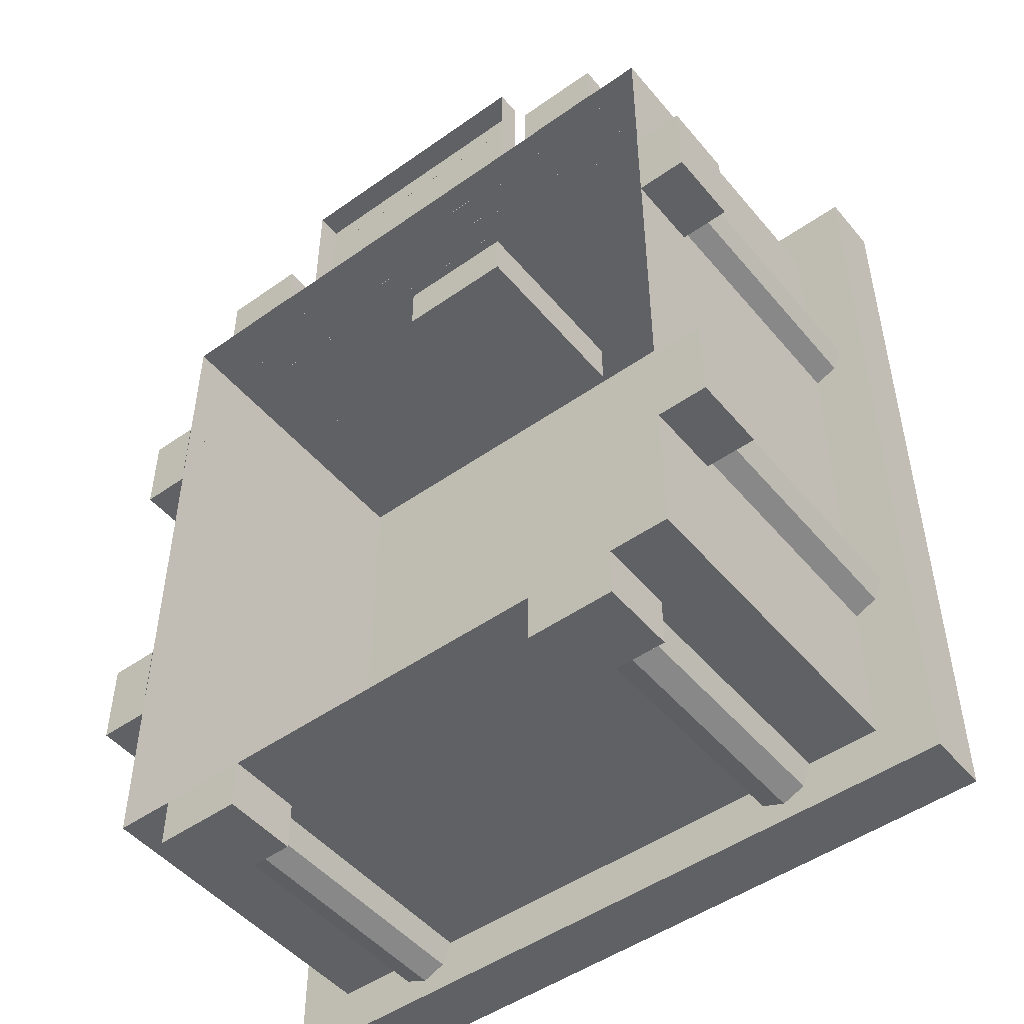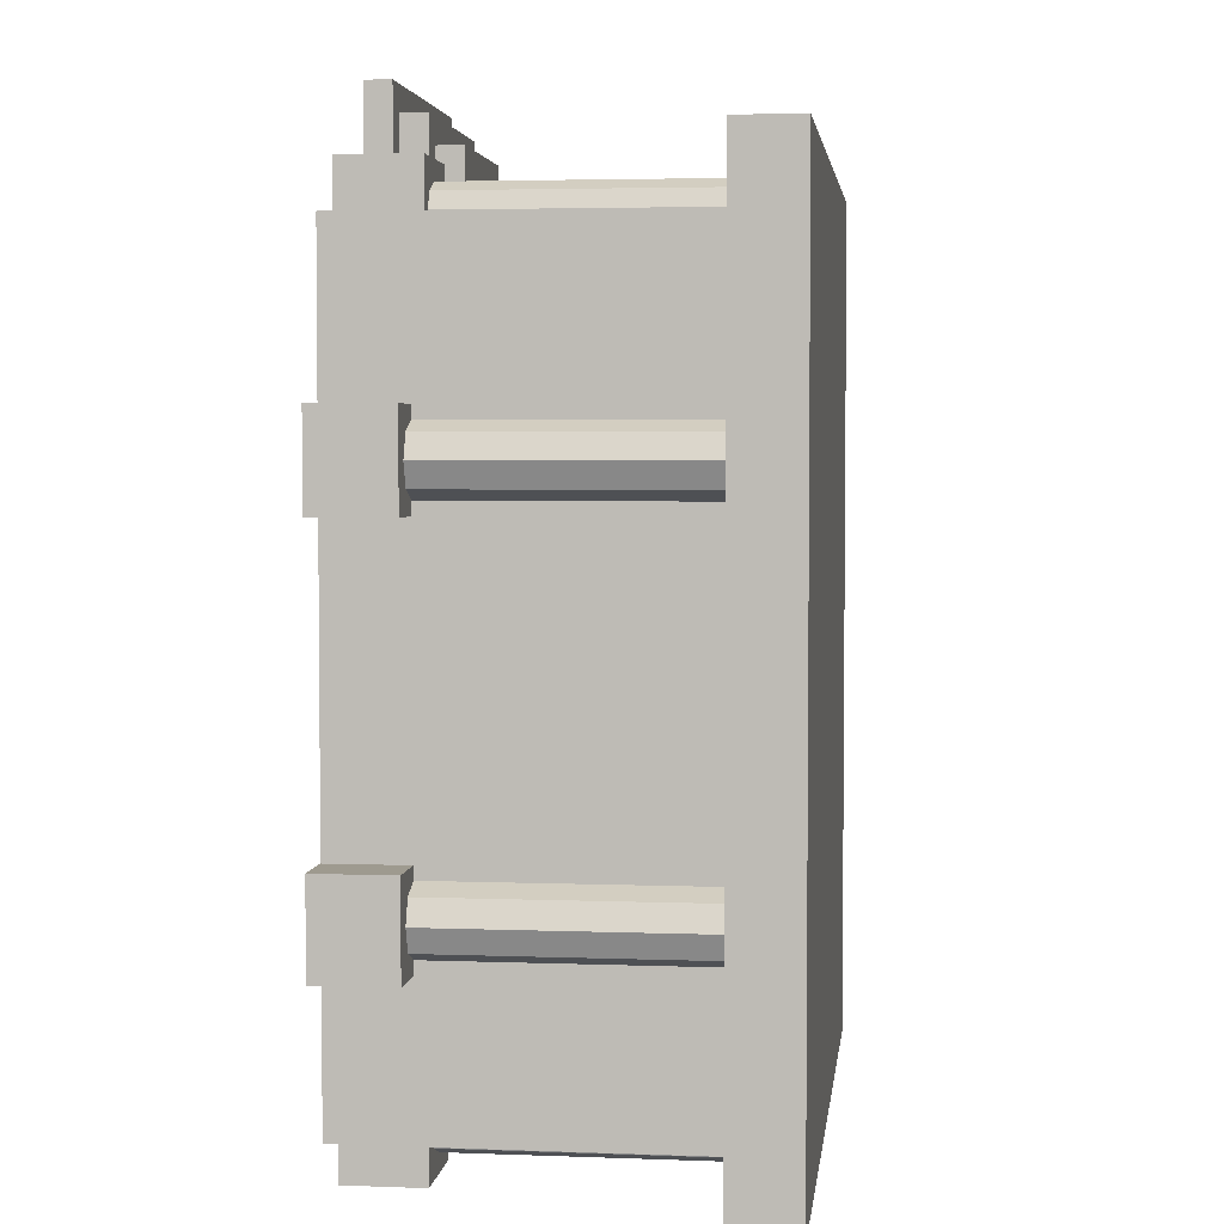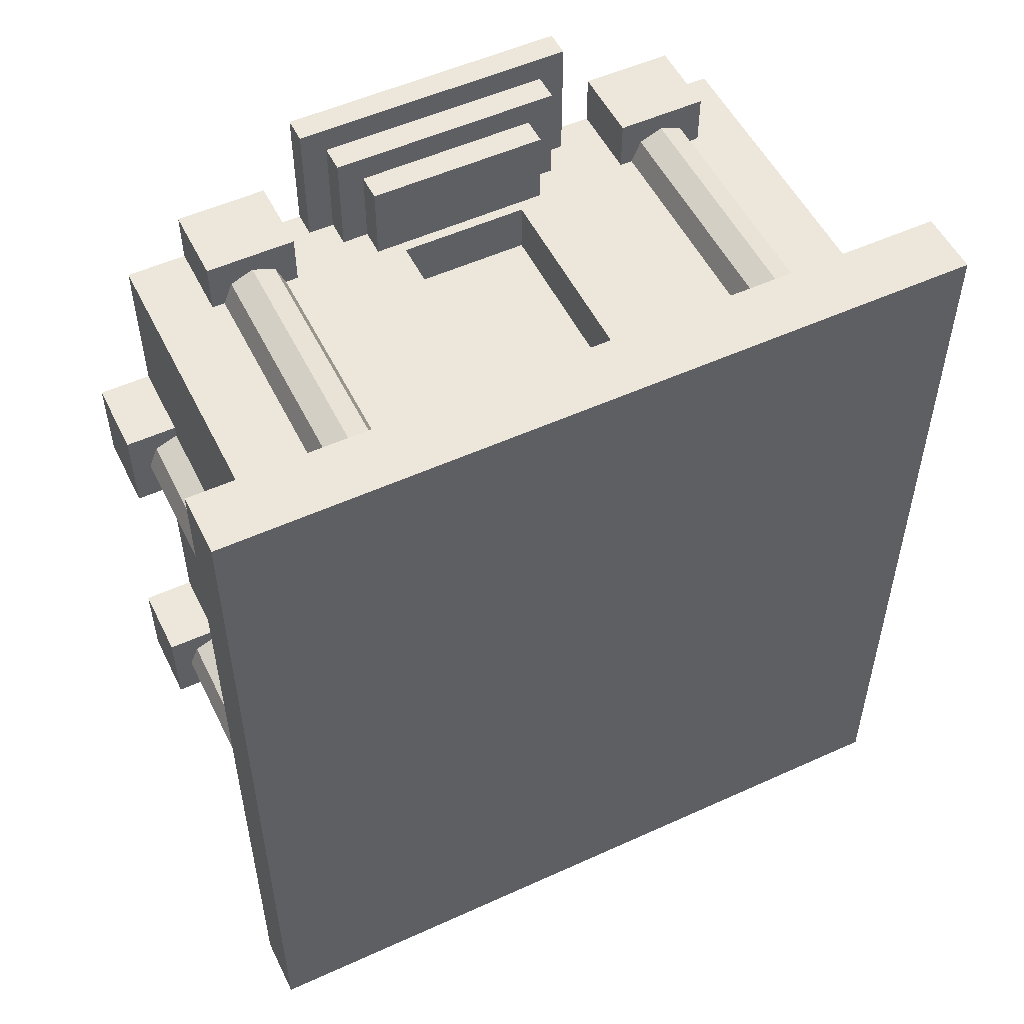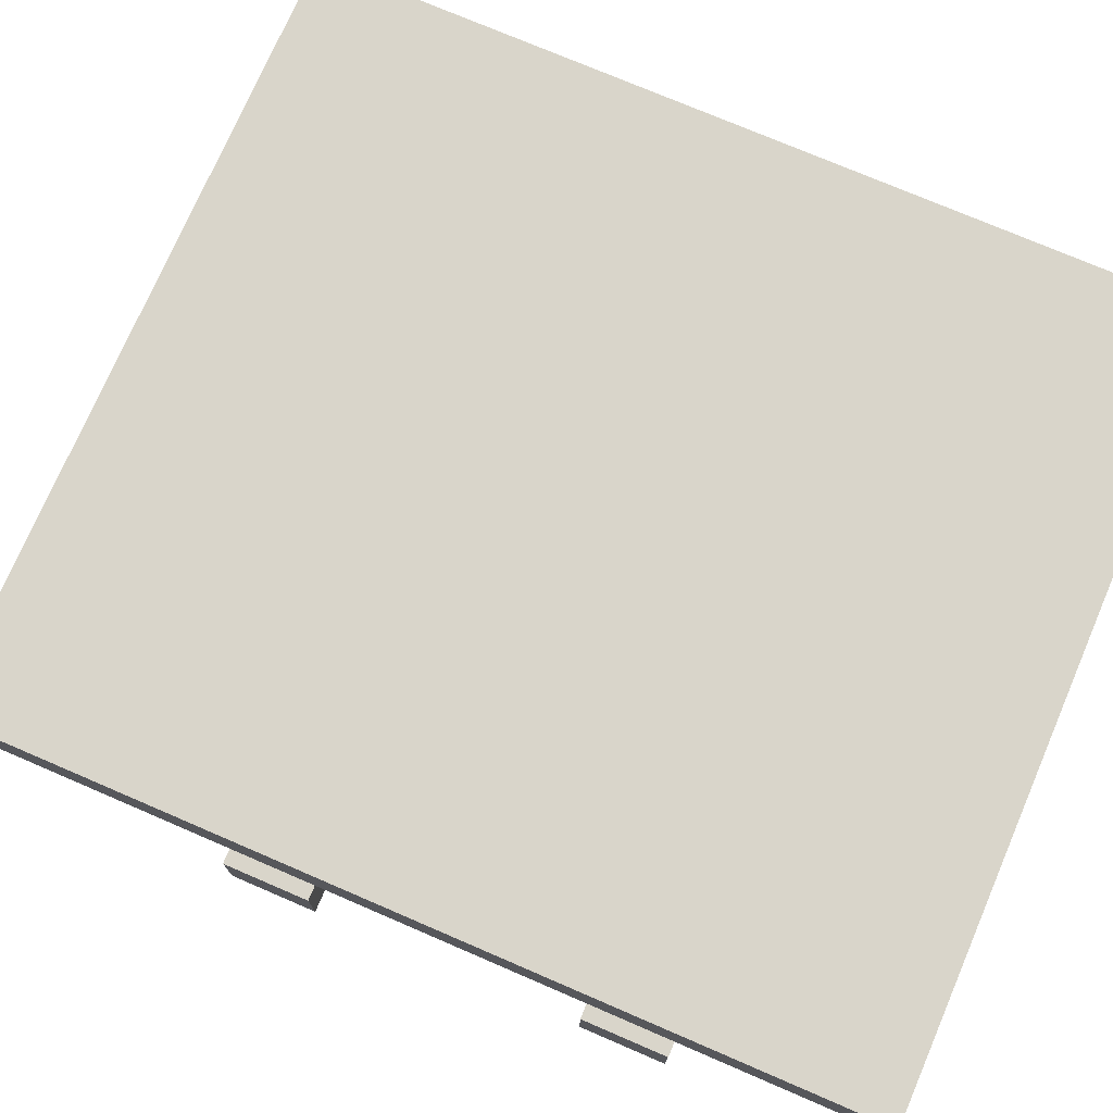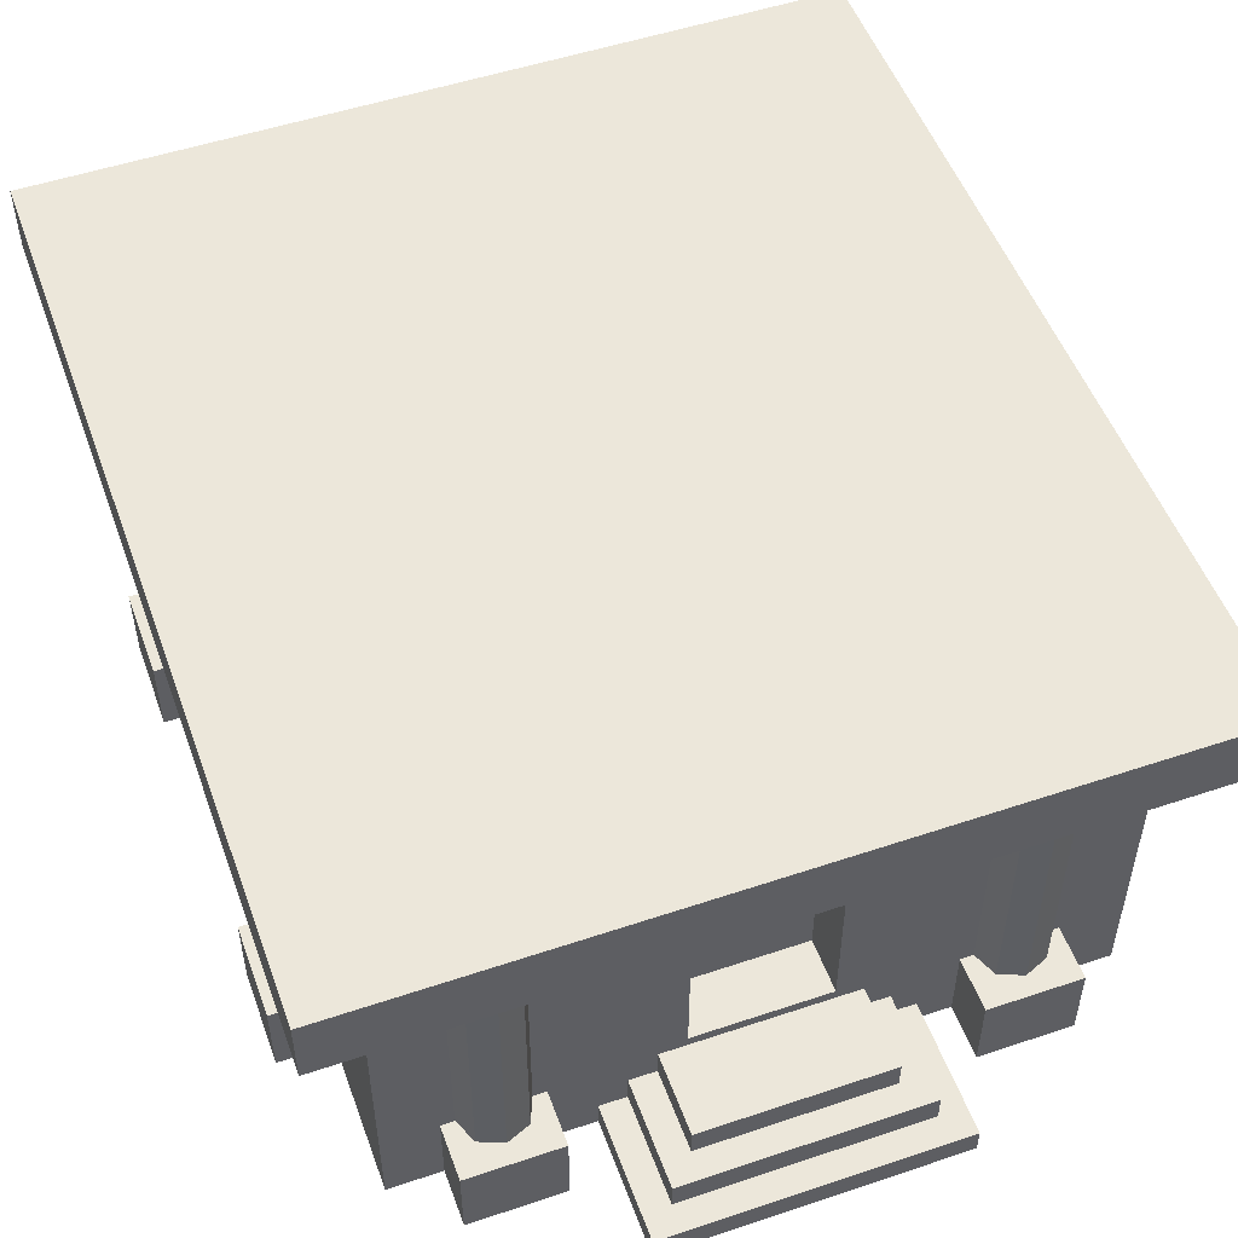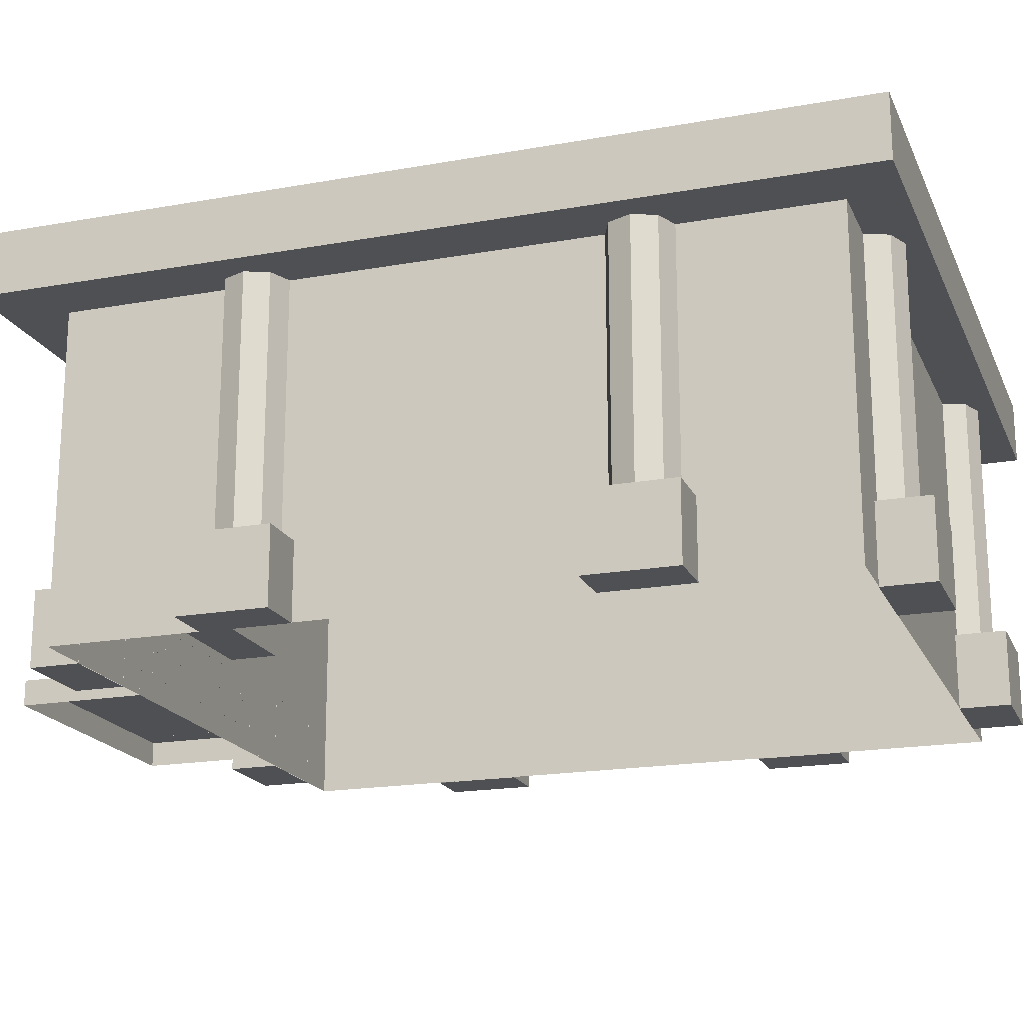
<metadata>
{"format":"obj","ext":"obj","renderer":"f3d","projection":"perspective","resolution":1024,"background":"white","views":[{"elev":-48.9,"azim":38.1,"up":"+Z"},{"elev":3.6,"azim":97.0,"up":"+Z"},{"elev":53.0,"azim":154.0,"up":"+Z"},{"elev":74.5,"azim":113.3,"up":"+Y"},{"elev":52.1,"azim":-19.9,"up":"+Y"},{"elev":-19.0,"azim":108.8,"up":"+Y"}]}
</metadata>
<code>
o model43138-node_model43138
v 6.004 3.115 5.821
v 6.004 4.115 5.821
v -5.996 4.115 5.821
v -5.996 3.115 5.821
v -5.996 3.115 -7.779
v 6.004 3.115 -7.779
v 6.004 3.115 5.821
v -5.996 3.115 5.821
v 6.004 4.115 -7.779
v -5.996 4.115 -7.779
v -5.996 4.115 5.821
v 6.004 4.115 5.821
v -5.996 4.115 -7.779
v 6.004 4.115 -7.779
v 6.004 3.115 -7.779
v -5.996 3.115 -7.779
v 5.056 -2.085 -6.979
v -5.048 -2.085 -6.979
v -5.048 3.115 -6.979
v 5.056 3.115 -6.979
v 1.004 -0.6917 4.021
v 1.004 -0.6917 4.821
v 1.004 2.508 4.821
v 1.004 2.508 4.021
v -0.9957 2.508 4.021
v -0.9957 2.508 4.821
v -0.9957 -0.6917 4.821
v -0.9957 -0.6917 4.021
v -0.9957 -0.6917 4.821
v -0.9957 2.508 4.821
v -5.048 3.115 4.821
v -5.048 -2.085 4.821
v 5.056 3.115 4.821
v 1.004 2.508 4.821
v 1.004 -0.6917 4.821
v 5.056 -2.085 4.821
v 2.738 -2.092 4.82
v 4.138 -2.092 4.82
v 3.08 -0.8917 5.179
v 2.932 -0.8917 4.821
v 2.932 3.115 4.821
v 3.08 3.115 5.179
v 3.438 -0.8917 5.327
v 3.438 3.115 5.327
v 3.943 -0.8917 4.821
v 3.795 -0.8917 5.179
v 3.795 3.115 5.179
v 3.943 3.115 4.821
v 2.711 -2.092 -7.777
v 4.111 -2.092 -7.777
v 4.111 -0.8917 -6.977
v 4.111 -2.092 -6.977
v -0.9957 2.508 4.021
v -0.9957 -0.6917 4.021
v 1.004 -0.6917 4.021
v 1.004 2.508 4.021
v 4.138 -2.092 5.62
v 4.138 -0.8917 5.62
v 4.138 -0.8917 4.82
v 4.138 -2.092 4.82
v 4.138 -0.8917 5.62
v 2.738 -0.8917 5.62
v 2.738 -0.8917 4.82
v 4.138 -0.8917 4.82
v 2.738 -0.8917 5.62
v 2.738 -2.092 5.62
v 2.738 -2.092 4.82
v 2.738 -0.8917 4.82
v 5.563 3.115 -4.078
v 5.563 -0.8917 -4.078
v 5.415 3.115 -3.721
v 5.058 3.115 -3.572
v 5.058 -0.8917 -3.572
v 5.415 -0.8917 -3.721
v 5.056 -2.092 -4.778
v 5.056 -2.092 -3.378
v 5.056 -2.092 -4.778
v 5.056 -0.8917 -4.778
v 5.856 -0.8917 -4.778
v 5.856 -2.092 -4.778
v 5.058 3.115 -4.584
v 5.415 3.115 -4.436
v 5.415 -0.8917 -4.436
v 5.058 -0.8917 -4.584
v 2.204 -2.092 4.82
v 2.204 -1.692 4.82
v 2.204 -1.692 6.82
v 2.204 -2.092 6.82
v 2.204 -1.692 4.82
v -2.196 -1.692 4.82
v -2.196 -1.692 6.82
v 2.204 -1.692 6.82
v -2.196 -1.692 4.82
v -2.196 -2.092 4.82
v -2.196 -2.092 6.82
v -2.196 -1.692 6.82
v 1.804 -1.693 4.82
v 1.804 -1.272 4.82
v 1.804 -1.272 6.42
v 1.804 -1.693 6.42
v 1.804 -1.272 4.82
v -1.796 -1.272 4.82
v -1.796 -1.272 6.42
v 1.804 -1.272 6.42
v -1.796 -1.272 4.82
v -1.796 -1.693 4.82
v -1.796 -1.693 6.42
v -1.796 -1.272 6.42
v 1.404 -1.273 4.82
v 1.404 -0.8517 4.82
v 1.404 -0.8517 6.02
v 1.404 -1.273 6.02
v 1.404 -0.8517 4.82
v -1.396 -0.8517 4.82
v -1.396 -0.8517 6.02
v 1.404 -0.8517 6.02
v -1.396 -0.8517 4.82
v -1.396 -1.273 4.82
v -1.396 -1.273 6.02
v -1.396 -0.8517 6.02
v -2.695 -2.092 -7.777
v -2.695 -0.8917 -7.777
v -4.095 -0.8917 -6.977
v -2.695 -0.8917 -6.977
v -2.695 -0.8917 -7.777
v -4.095 -0.8917 -7.777
v -4.095 -2.092 -6.977
v -4.095 -0.8917 -6.977
v -4.095 -2.092 -7.777
v -2.695 -2.092 -7.777
v -2.695 -0.8917 -6.977
v -2.695 -2.092 -6.977
v -4.095 -0.8917 -7.777
v -4.095 -2.092 -7.777
v -4.095 -2.092 -6.977
v -2.695 -2.092 -6.977
v -3.901 3.115 -6.978
v -3.753 3.115 -7.336
v -3.753 -0.8917 -7.336
v -3.901 -0.8917 -6.978
v -3.395 3.115 -7.484
v -3.395 -0.8917 -7.484
v -3.038 3.115 -7.336
v -2.889 3.115 -6.978
v -2.889 -0.8917 -6.978
v -3.037 -0.8917 -7.336
v 2.906 3.115 -6.978
v 3.054 3.115 -7.336
v 3.054 -0.8917 -7.336
v 2.906 -0.8917 -6.978
v 3.411 3.115 -7.484
v 3.411 -0.8917 -7.484
v 3.769 3.115 -7.336
v 3.917 3.115 -6.978
v 3.917 -0.8917 -6.978
v 3.769 -0.8917 -7.336
v 2.738 -2.092 5.62
v 4.138 -2.092 5.62
v 4.111 -2.092 -7.777
v 4.111 -0.8917 -7.777
v 2.711 -0.8917 -6.977
v 4.111 -0.8917 -6.977
v 4.111 -0.8917 -7.777
v 2.711 -0.8917 -7.777
v 2.711 -2.092 -6.977
v 2.711 -0.8917 -6.977
v 2.711 -0.8917 -7.777
v 2.711 -2.092 -7.777
v 2.711 -2.092 -6.977
v 4.111 -2.092 -6.977
v -3.057 3.115 4.821
v -3.205 3.115 5.179
v -3.205 -0.8917 5.179
v -3.057 -0.8917 4.821
v -3.562 3.115 5.327
v -3.562 -0.8917 5.327
v -3.92 3.115 5.179
v -4.068 3.115 4.821
v -4.068 -0.8917 4.821
v -3.92 -0.8917 5.179
v -4.262 -2.092 4.82
v -2.862 -2.092 4.82
v -2.862 -2.092 5.62
v -2.862 -0.8917 5.62
v -2.862 -0.8917 4.82
v -2.862 -2.092 4.82
v -2.862 -0.8917 5.62
v -4.262 -0.8917 5.62
v -4.262 -0.8917 4.82
v -2.862 -0.8917 4.82
v -4.262 -0.8917 5.62
v -4.262 -2.092 5.62
v -4.262 -2.092 4.82
v -4.262 -0.8917 4.82
v -4.262 -2.092 5.62
v -2.862 -2.092 5.62
v 5.856 -0.8917 -4.778
v 5.856 -0.8917 -3.378
v 5.056 -0.8917 -3.378
v 5.056 -0.8917 -4.778
v 5.856 -0.8917 -3.378
v 5.856 -2.092 -3.378
v 5.056 -2.092 -3.378
v 5.056 -0.8917 -3.378
v 5.856 -2.092 -3.378
v 5.856 -2.092 -4.778
v 5.058 3.115 1.215
v 5.415 3.115 1.363
v 5.415 -0.8917 1.363
v 5.058 -0.8917 1.215
v 5.563 3.115 1.721
v 5.563 -0.8917 1.721
v 5.415 3.115 2.078
v 5.058 3.115 2.227
v 5.058 -0.8917 2.227
v 5.415 -0.8917 2.078
v 5.056 -2.092 2.421
v 5.056 -2.092 1.021
v 5.856 -2.092 1.021
v 5.856 -0.8917 1.021
v 5.056 -0.8917 1.021
v 5.056 -2.092 1.021
v 5.856 -0.8917 1.021
v 5.856 -0.8917 2.421
v 5.056 -0.8917 2.421
v 5.056 -0.8917 1.021
v 5.856 -0.8917 2.421
v 5.856 -2.092 2.421
v 5.056 -2.092 2.421
v 5.056 -0.8917 2.421
v 5.856 -2.092 2.421
v 5.856 -2.092 1.021
v -5.555 3.115 1.899
v -5.555 -0.8917 1.899
v -5.407 3.115 1.542
v -5.049 3.115 1.394
v -5.049 -0.8917 1.394
v -5.407 -0.8917 1.542
v -5.048 -2.092 2.6
v -5.048 -2.092 1.2
v -5.048 -2.092 2.6
v -5.048 -0.8917 2.6
v -5.848 -0.8917 2.6
v -5.848 -2.092 2.6
v -5.049 3.115 2.405
v -5.407 3.115 2.257
v -5.407 -0.8917 2.257
v -5.049 -0.8917 2.405
v -5.848 -0.8917 2.6
v -5.848 -0.8917 1.2
v -5.048 -0.8917 1.2
v -5.048 -0.8917 2.6
v -5.848 -0.8917 1.2
v -5.848 -2.092 1.2
v -5.048 -2.092 1.2
v -5.048 -0.8917 1.2
v -5.848 -2.092 1.2
v -5.848 -2.092 2.6
v -5.049 3.115 -3.394
v -5.407 3.115 -3.542
v -5.407 -0.8917 -3.542
v -5.049 -0.8917 -3.394
v -5.555 3.115 -3.899
v -5.555 -0.8917 -3.899
v -5.407 3.115 -4.257
v -5.049 3.115 -4.405
v -5.049 -0.8917 -4.405
v -5.407 -0.8917 -4.257
v -5.048 -2.092 -4.599
v -5.048 -2.092 -3.199
v -5.848 -2.092 -3.199
v -5.848 -0.8917 -3.199
v -5.048 -0.8917 -3.199
v -5.048 -2.092 -3.199
v -5.848 -0.8917 -3.199
v -5.848 -0.8917 -4.599
v -5.048 -0.8917 -4.599
v -5.048 -0.8917 -3.199
v -5.848 -0.8917 -4.599
v -5.848 -2.092 -4.599
v -5.048 -2.092 -4.599
v -5.048 -0.8917 -4.599
v -5.848 -2.092 -4.599
v -5.848 -2.092 -3.199
f 5 6 7
f 5 7 8
f 20 33 36
f 20 36 17
f 17 18 19
f 17 19 20
f 32 31 19
f 32 19 18
f 29 30 31
f 29 31 32
f 31 30 34
f 31 34 33
f 33 34 35
f 33 35 36
f 32 36 35
f 32 35 29
f 53 54 55
f 53 55 56
f 1 2 3
f 1 3 4
f 15 14 2
f 15 2 1
f 9 10 11
f 9 11 12
f 4 3 13
f 4 13 16
f 13 14 15
f 13 15 16
f 42 39 43
f 46 44 43
f 46 47 44
f 48 46 45
f 48 47 46
f 81 83 84
f 83 82 69
f 83 69 70
f 71 74 70
f 81 82 83
f 89 90 91
f 89 91 92
f 101 102 103
f 101 103 104
f 113 114 115
f 113 115 116
f 137 138 139
f 137 139 140
f 139 138 141
f 139 141 142
f 143 146 142
f 143 142 141
f 143 144 145
f 143 145 146
f 147 148 149
f 147 149 150
f 149 148 151
f 149 151 152
f 153 156 152
f 153 152 151
f 153 154 155
f 153 155 156
f 42 43 44
f 42 41 40
f 42 40 39
f 171 172 173
f 171 173 174
f 173 172 175
f 173 175 176
f 177 180 176
f 177 176 175
f 177 178 179
f 177 179 180
f 71 70 69
f 71 72 73
f 71 73 74
f 207 208 209
f 207 209 210
f 209 208 211
f 209 211 212
f 213 216 212
f 213 212 211
f 213 214 215
f 213 215 216
f 245 247 248
f 247 246 233
f 247 233 234
f 235 238 234
f 245 246 247
f 235 234 233
f 235 236 237
f 235 237 238
f 259 260 261
f 259 261 262
f 261 260 263
f 261 263 264
f 265 268 264
f 265 264 263
f 265 266 267
f 265 267 268
f 169 49 50
f 169 50 170
f 68 66 65
f 60 59 58
f 64 63 62
f 60 58 57
f 68 67 66
f 64 62 61
f 200 199 198
f 77 78 79
f 204 202 201
f 88 87 96
f 88 96 95
f 85 86 87
f 85 87 88
f 93 94 95
f 93 95 96
f 100 99 108
f 100 108 107
f 97 98 99
f 97 99 100
f 105 106 107
f 105 107 108
f 112 111 120
f 112 120 119
f 109 110 111
f 109 111 112
f 117 118 119
f 117 119 120
f 123 125 126
f 131 132 121
f 123 124 125
f 127 133 134
f 135 129 130
f 135 130 136
f 127 128 133
f 131 121 122
f 38 157 37
f 38 158 157
f 161 162 163
f 161 163 164
f 51 52 159
f 165 166 167
f 51 159 160
f 121 134 133
f 121 133 122
f 165 167 168
f 66 58 65
f 66 57 58
f 194 192 191
f 186 185 184
f 190 189 188
f 186 184 183
f 194 193 192
f 190 188 187
f 182 195 181
f 182 196 195
f 192 184 191
f 192 183 184
f 159 167 160
f 159 168 167
f 77 79 80
f 204 203 202
f 200 198 197
f 75 205 76
f 75 206 205
f 202 79 201
f 202 80 79
f 230 228 227
f 222 221 220
f 226 225 224
f 222 220 219
f 230 229 228
f 226 224 223
f 218 231 217
f 218 232 231
f 228 220 227
f 228 219 220
f 252 251 250
f 241 242 243
f 256 254 253
f 241 243 244
f 256 255 254
f 252 250 249
f 239 257 240
f 239 258 257
f 254 243 253
f 254 244 243
f 282 280 279
f 274 273 272
f 278 277 276
f 274 272 271
f 282 281 280
f 278 276 275
f 270 283 269
f 270 284 283
f 280 272 279
f 280 271 272
f 28 27 22
f 28 22 21
f 21 22 23
f 21 23 24
f 24 23 26
f 24 26 25
f 25 26 27
f 25 27 28

</code>
